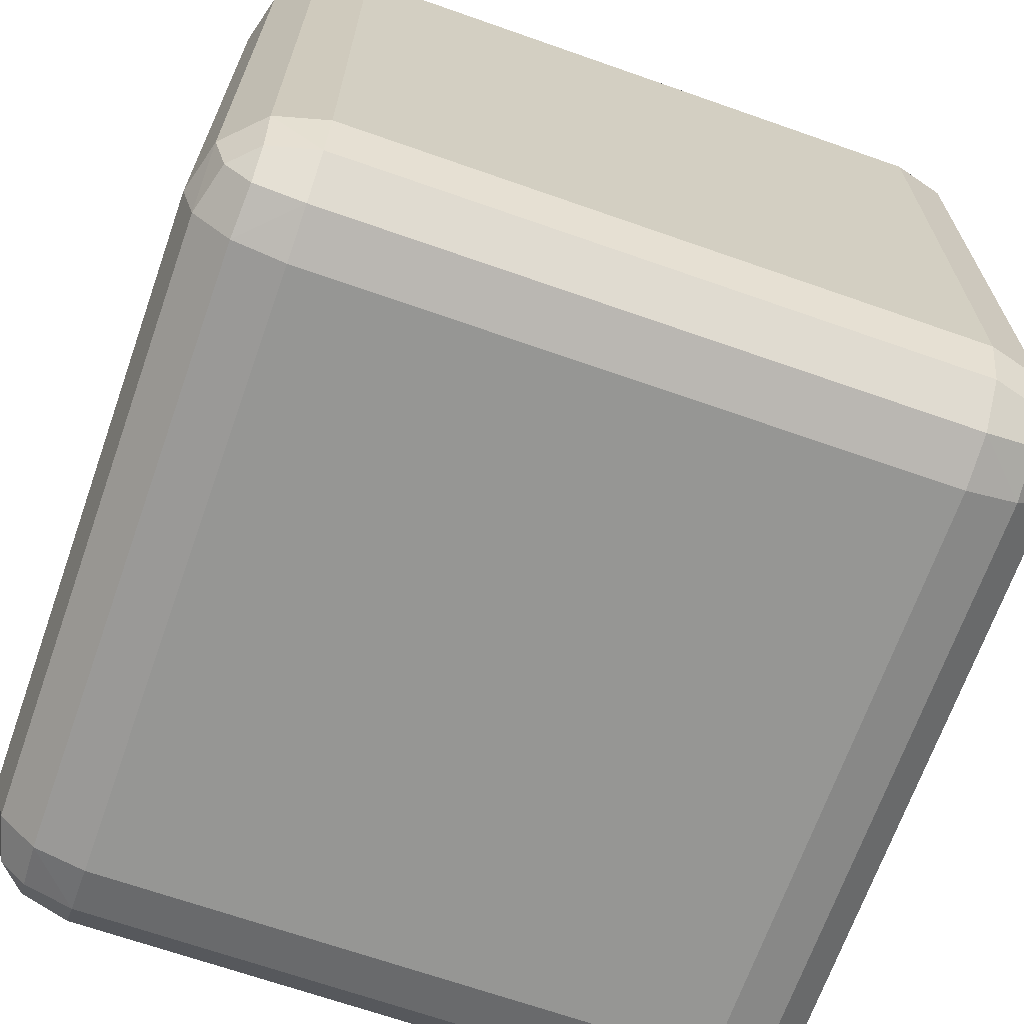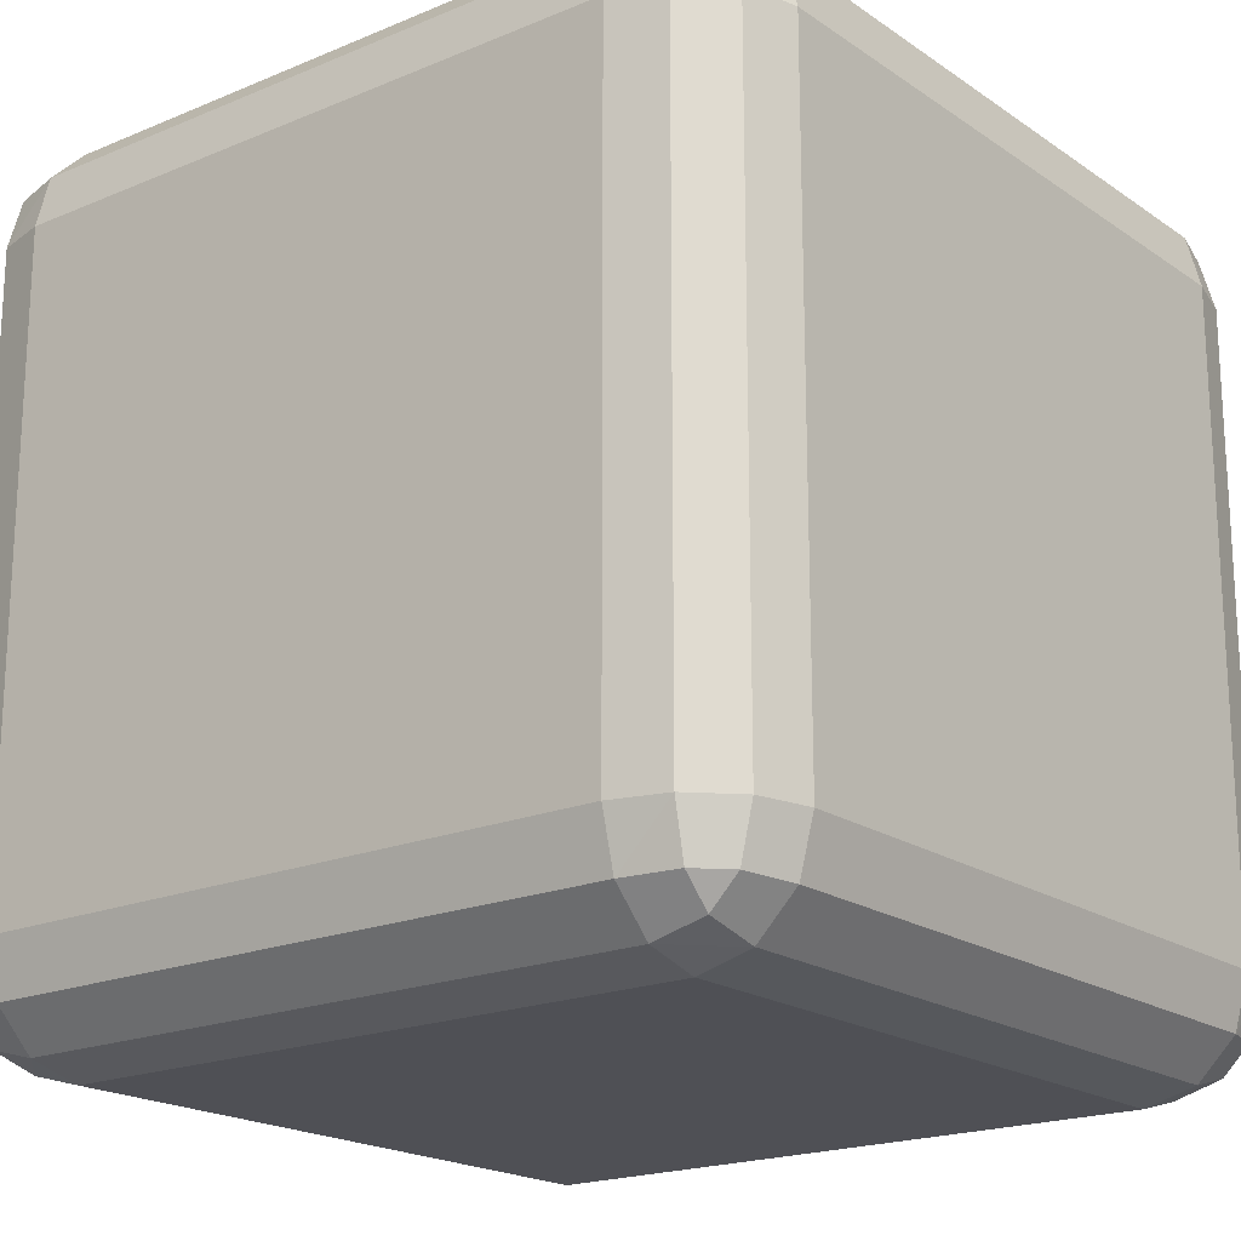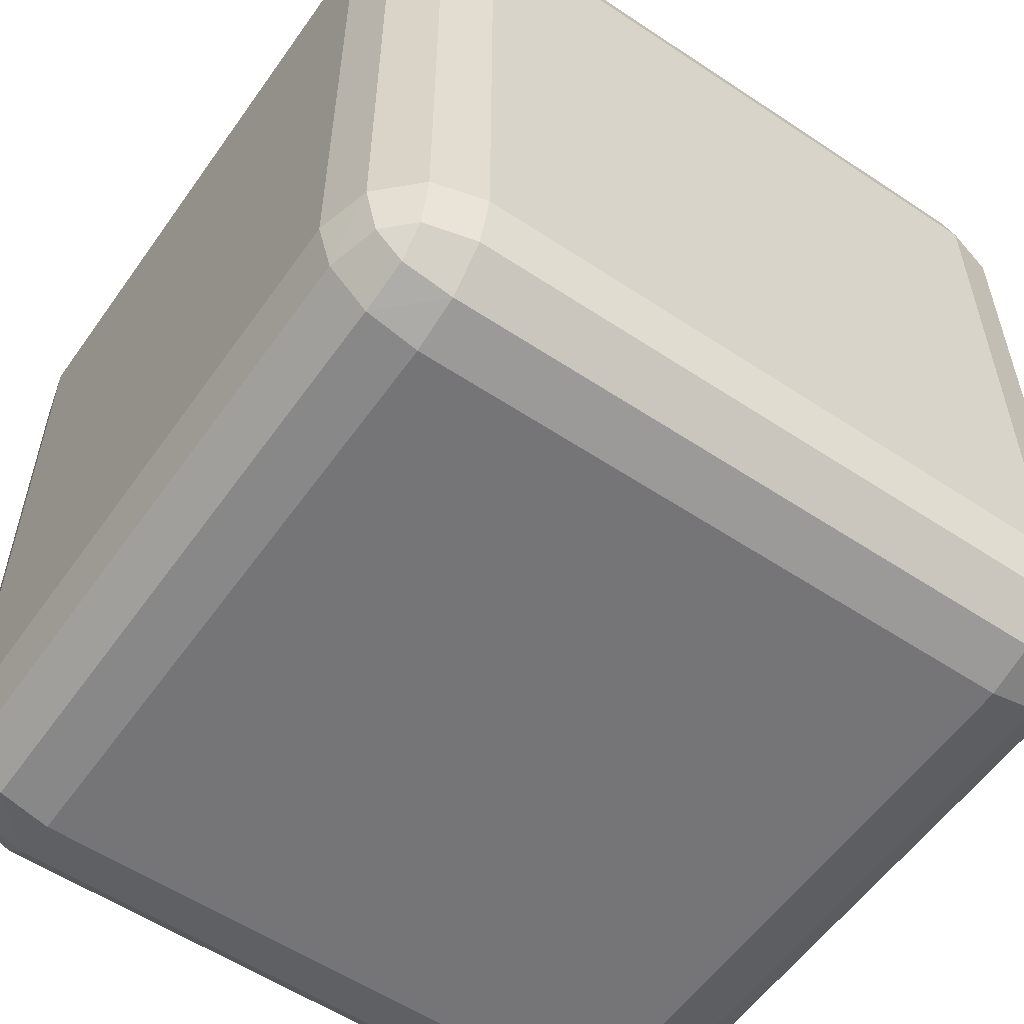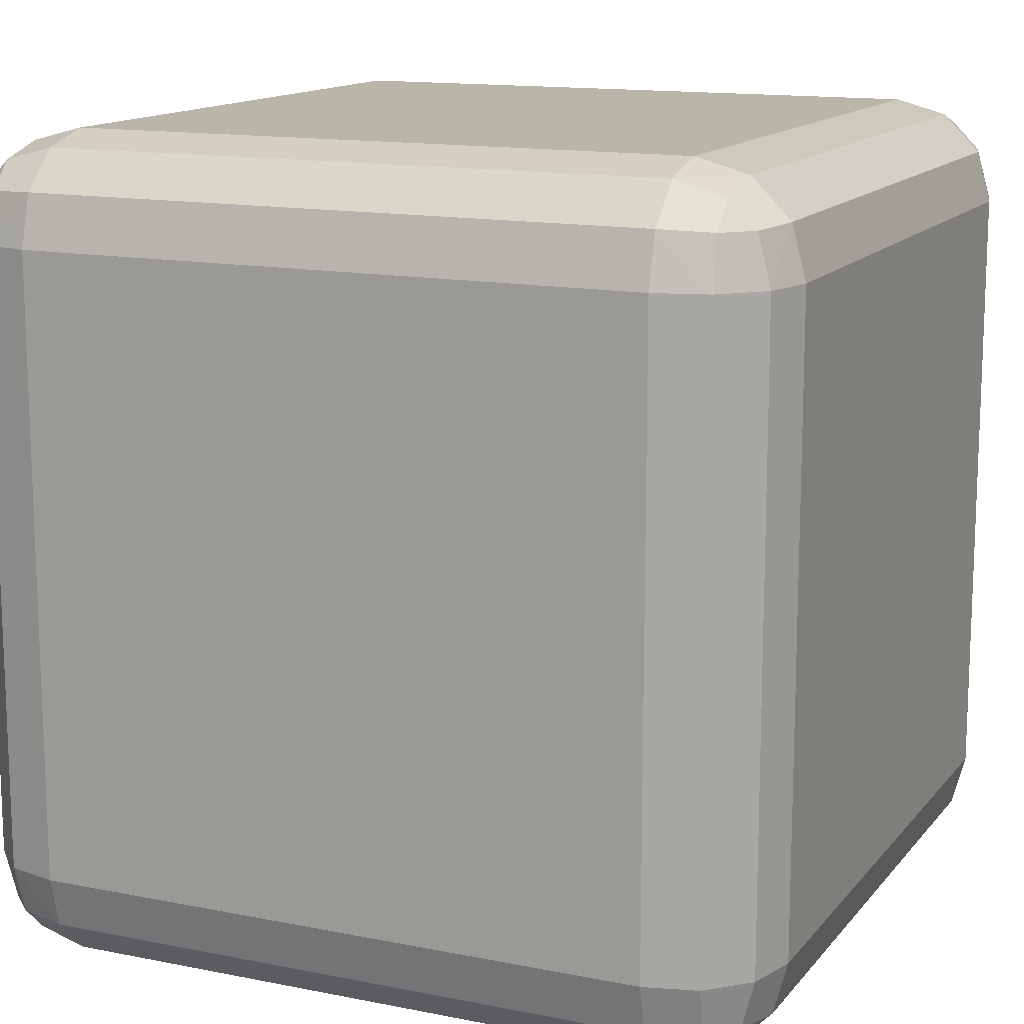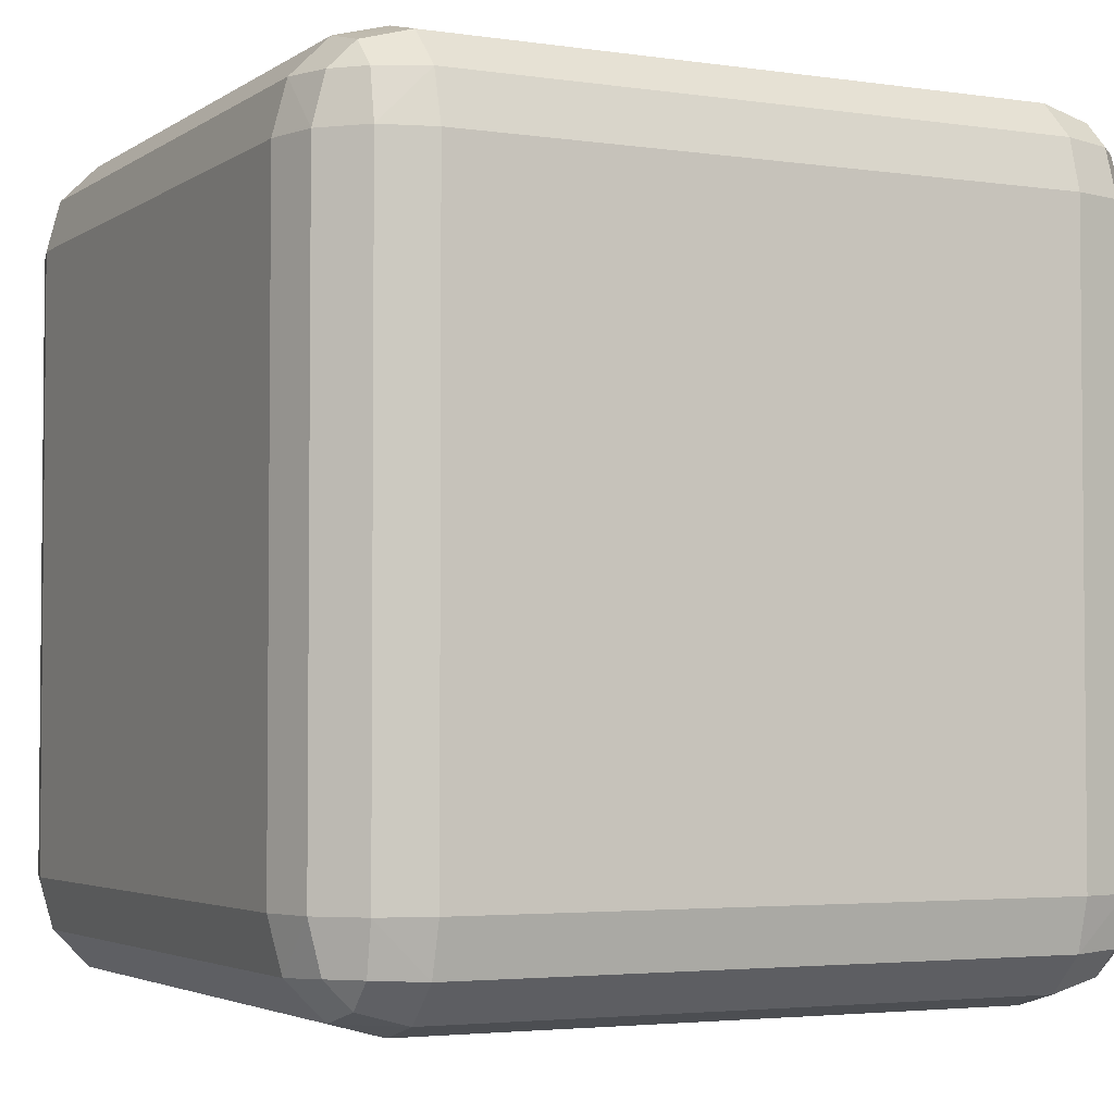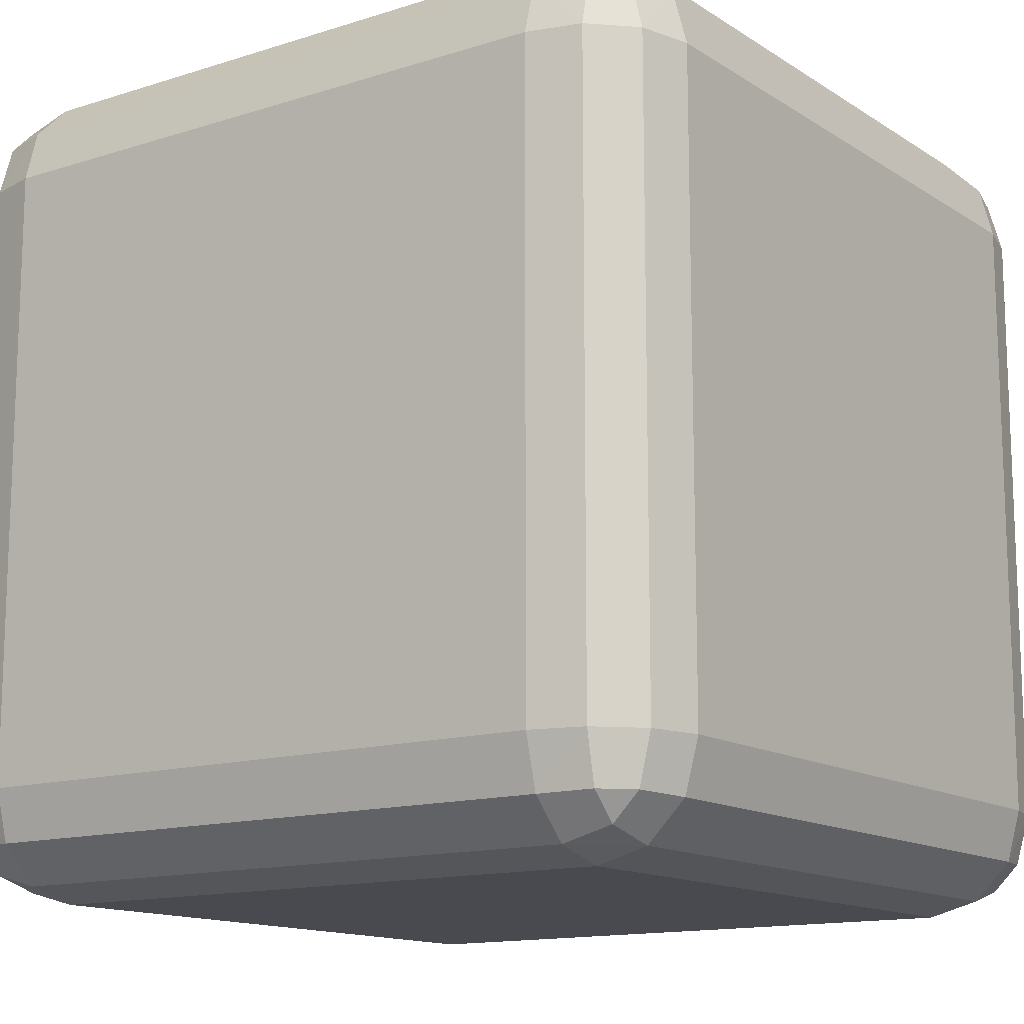
<metadata>
{"format":"obj","ext":"obj","renderer":"f3d","projection":"perspective","resolution":1024,"background":"white","views":[{"elev":-67.7,"azim":70.6,"up":"+Z"},{"elev":-19.3,"azim":128.3,"up":"+Y"},{"elev":-56.6,"azim":145.2,"up":"+Z"},{"elev":13.7,"azim":24.2,"up":"+Y"},{"elev":-3.4,"azim":-26.7,"up":"+Z"},{"elev":-13.6,"azim":-54.4,"up":"+Z"}]}
</metadata>
<code>
o Cube.001_Cube.002
v 0.125 0 0.125
v 0 0.125 0.125
v 0.125 0.125 0
v 0.06257 0.0167 0.125
v 0.125 0.0167 0.06257
v 0.06521 0.03292 0.06521
v 0.0167 0.125 0.06257
v 0.0167 0.06257 0.125
v 0.03292 0.06521 0.06521
v 0.125 0.06257 0.0167
v 0.06257 0.125 0.0167
v 0.06521 0.06521 0.03292
v 0 0.875 0.125
v 0.125 1 0.125
v 0.125 0.875 0
v 0.0167 0.9374 0.125
v 0.0167 0.875 0.06257
v 0.03292 0.9348 0.06521
v 0.125 0.9833 0.06257
v 0.06257 0.9833 0.125
v 0.06521 0.9671 0.06521
v 0.06257 0.875 0.0167
v 0.125 0.9374 0.0167
v 0.06521 0.9348 0.03292
v 0.875 0 0.125
v 0.875 0.125 0
v 1 0.125 0.125
v 0.875 0.0167 0.06257
v 0.9374 0.0167 0.125
v 0.9348 0.03292 0.06521
v 0.9374 0.125 0.0167
v 0.875 0.06257 0.0167
v 0.9348 0.06521 0.03292
v 0.9833 0.06257 0.125
v 0.9833 0.125 0.06257
v 0.9671 0.06521 0.06521
v 0.875 1 0.125
v 1 0.875 0.125
v 0.875 0.875 0
v 0.9374 0.9833 0.125
v 0.875 0.9833 0.06257
v 0.9348 0.9671 0.06521
v 0.9833 0.875 0.06257
v 0.9833 0.9374 0.125
v 0.9671 0.9348 0.06521
v 0.875 0.9374 0.0167
v 0.9374 0.875 0.0167
v 0.9348 0.9348 0.03292
v 0.125 0 0.875
v 0.125 0.125 1
v 0 0.125 0.875
v 0.125 0.0167 0.9374
v 0.06257 0.0167 0.875
v 0.06521 0.03292 0.9348
v 0.06257 0.125 0.9833
v 0.125 0.06257 0.9833
v 0.06521 0.06521 0.9671
v 0.0167 0.06257 0.875
v 0.0167 0.125 0.9374
v 0.03292 0.06521 0.9348
v 0.125 1 0.875
v 0 0.875 0.875
v 0.125 0.875 1
v 0.06257 0.9833 0.875
v 0.125 0.9833 0.9374
v 0.06521 0.9671 0.9348
v 0.0167 0.875 0.9374
v 0.0167 0.9374 0.875
v 0.03292 0.9348 0.9348
v 0.125 0.9374 0.9833
v 0.06257 0.875 0.9833
v 0.06521 0.9348 0.9671
v 0.875 0 0.875
v 1 0.125 0.875
v 0.875 0.125 1
v 0.9374 0.0167 0.875
v 0.875 0.0167 0.9374
v 0.9348 0.03292 0.9348
v 0.9833 0.125 0.9374
v 0.9833 0.06257 0.875
v 0.9671 0.06521 0.9348
v 0.875 0.06257 0.9833
v 0.9374 0.125 0.9833
v 0.9348 0.06521 0.9671
v 0.875 1 0.875
v 0.875 0.875 1
v 1 0.875 0.875
v 0.875 0.9833 0.9374
v 0.9374 0.9833 0.875
v 0.9348 0.9671 0.9348
v 0.9374 0.875 0.9833
v 0.875 0.9374 0.9833
v 0.9348 0.9348 0.9671
v 0.9833 0.9374 0.875
v 0.9833 0.875 0.9374
v 0.9671 0.9348 0.9348
f 62 2 51
f 86 50 75
f 37 61 85
f 15 26 3
f 38 74 27
f 4 5 1
f 8 6 4
f 7 8 2
f 11 9 7
f 10 11 3
f 10 6 12
f 6 9 12
f 16 17 13
f 16 21 18
f 19 20 14
f 23 21 19
f 22 23 15
f 17 24 22
f 18 21 24
f 28 29 25
f 32 30 28
f 31 32 26
f 35 33 31
f 34 35 27
f 34 30 36
f 30 33 36
f 40 41 37
f 44 42 40
f 43 44 38
f 47 45 43
f 46 47 39
f 46 42 48
f 42 45 48
f 52 53 49
f 56 54 52
f 55 56 50
f 59 57 55
f 58 59 51
f 58 54 60
f 54 57 60
f 64 65 61
f 68 66 64
f 67 68 62
f 71 69 67
f 70 71 63
f 70 66 72
f 66 69 72
f 76 77 73
f 80 78 76
f 79 80 74
f 83 81 79
f 82 83 75
f 82 78 84
f 78 81 84
f 88 89 85
f 92 90 88
f 91 92 86
f 95 93 91
f 94 95 87
f 94 90 96
f 90 93 96
f 1 28 25
f 5 32 28
f 10 26 32
f 13 7 2
f 17 11 7
f 22 3 11
f 37 19 14
f 41 23 19
f 46 15 23
f 27 43 38
f 35 47 43
f 31 39 47
f 25 76 73
f 29 80 76
f 34 74 80
f 85 40 37
f 89 44 40
f 94 38 44
f 75 91 86
f 83 95 91
f 79 87 95
f 73 52 49
f 77 56 52
f 82 50 56
f 61 88 85
f 65 92 88
f 70 86 92
f 51 67 62
f 59 71 67
f 55 63 71
f 49 4 1
f 53 8 4
f 58 2 8
f 14 64 61
f 20 68 64
f 16 62 68
f 73 1 25
f 62 13 2
f 86 63 50
f 37 14 61
f 15 39 26
f 38 87 74
f 4 6 5
f 8 9 6
f 7 9 8
f 11 12 9
f 10 12 11
f 10 5 6
f 16 18 17
f 16 20 21
f 19 21 20
f 23 24 21
f 22 24 23
f 17 18 24
f 28 30 29
f 32 33 30
f 31 33 32
f 35 36 33
f 34 36 35
f 34 29 30
f 40 42 41
f 44 45 42
f 43 45 44
f 47 48 45
f 46 48 47
f 46 41 42
f 52 54 53
f 56 57 54
f 55 57 56
f 59 60 57
f 58 60 59
f 58 53 54
f 64 66 65
f 68 69 66
f 67 69 68
f 71 72 69
f 70 72 71
f 70 65 66
f 76 78 77
f 80 81 78
f 79 81 80
f 83 84 81
f 82 84 83
f 82 77 78
f 88 90 89
f 92 93 90
f 91 93 92
f 95 96 93
f 94 96 95
f 94 89 90
f 1 5 28
f 5 10 32
f 10 3 26
f 13 17 7
f 17 22 11
f 22 15 3
f 37 41 19
f 41 46 23
f 46 39 15
f 27 35 43
f 35 31 47
f 31 26 39
f 25 29 76
f 29 34 80
f 34 27 74
f 85 89 40
f 89 94 44
f 94 87 38
f 75 83 91
f 83 79 95
f 79 74 87
f 73 77 52
f 77 82 56
f 82 75 50
f 61 65 88
f 65 70 92
f 70 63 86
f 51 59 67
f 59 55 71
f 55 50 63
f 49 53 4
f 53 58 8
f 58 51 2
f 14 20 64
f 20 16 68
f 16 13 62
f 73 49 1

</code>
